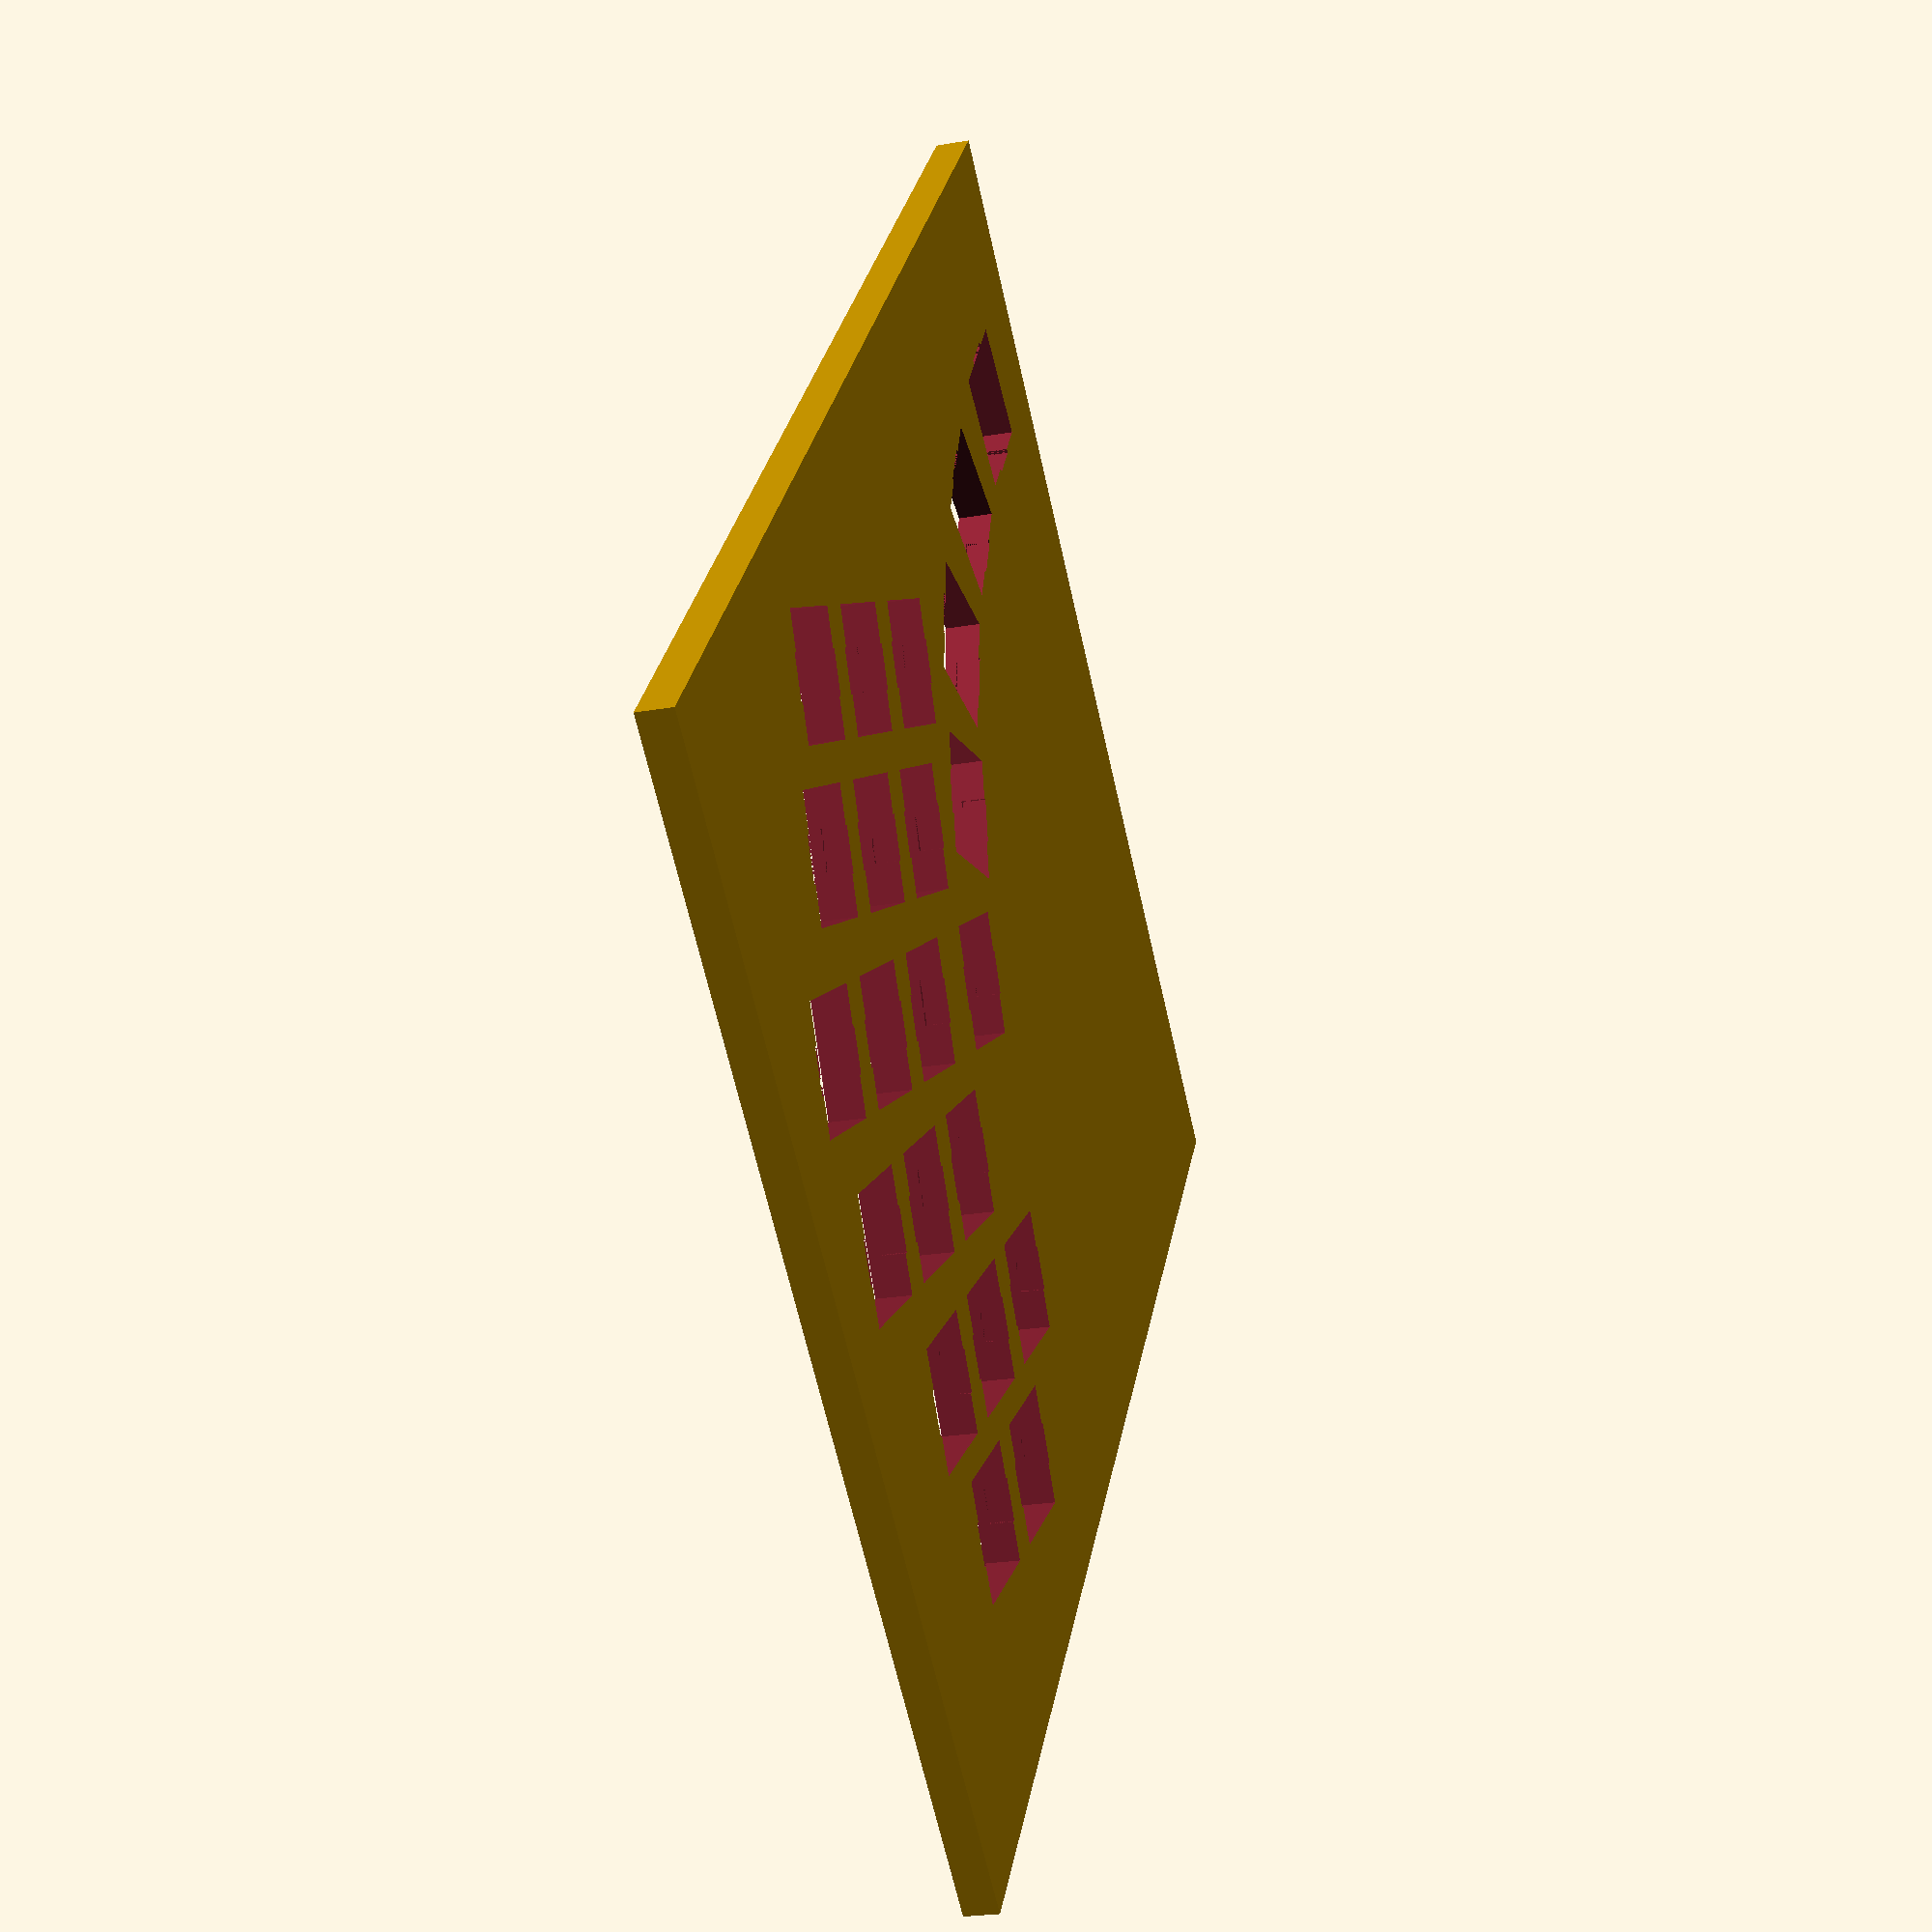
<openscad>
// The Tree
//
// A Mechanical Keyboard

height = 4;

key_distance = 19;

key_hole = 13.9;
key_tab_indent = 0.5;
key_tab_width = 5.0;
key_tab_submersion = 1.3;

module mirror2(vector) {
  children();
  mirror(vector) children();
}

module keyholder () {
  h = height+1;
  translate([0,0,-0.5]) {
    union() {
      linear_extrude(h) {
        square(key_hole, center=true);
      }
      linear_extrude(h-0.5-key_tab_submersion) {
        mirror2([0,1,0]) {
          translate([0,-(key_hole+key_tab_indent)/2,0]) {
            square([key_tab_width,key_tab_indent], center=true);
          }
        }
      }
    }
  }
}

module array (count, distance) {
  for (i=[0:1:count-1]) {
    translate([0,distance*i,0])
      children();
  }
}

module two_keys () {
  array(2, key_distance)
    keyholder();
}

module three_keys () {
  array(3, key_distance)
    keyholder();
}

module four_keys () {
  keyholder();
  // Make room for a 1.5u key (ie, 1.25u extra space)
  translate([0,(key_distance*1.25),0])
    three_keys();
}

module turn (degree) {
  rotate([0,0,degree])
    children();
}

module index_finger () {
  turn(23) three_keys();
}

module middle_finger () {
  turn(21) four_keys();
}

module ring_finger () {
  turn(18) three_keys();
}

module pinkie () {
  turn(15) three_keys();
}

module pinkie_extra () {
  turn(15) two_keys();
}

module thumbs () {
  translate([55,70]) turn(40) keyholder();
  translate([41,57]) turn(55) keyholder();
  translate([32,39]) turn(70) keyholder();
  translate([27,19]) turn(85) keyholder();
}

module right_hand () {
  translate([33,79,0]) index_finger();
  translate([48,90,0]) index_finger();
  // three only: translate([63,103,0]) middle_finger();
  translate([71,82,0]) middle_finger();
  translate([82,104,0]) ring_finger();
  translate([104,94,0]) pinkie();
  translate([118,109,0]) pinkie_extra();
  thumbs();
}

// Plate 

difference() {
  linear_extrude(height)
    square([140,160]);
  right_hand();
}


</openscad>
<views>
elev=204.5 azim=322.0 roll=74.1 proj=p view=wireframe
</views>
